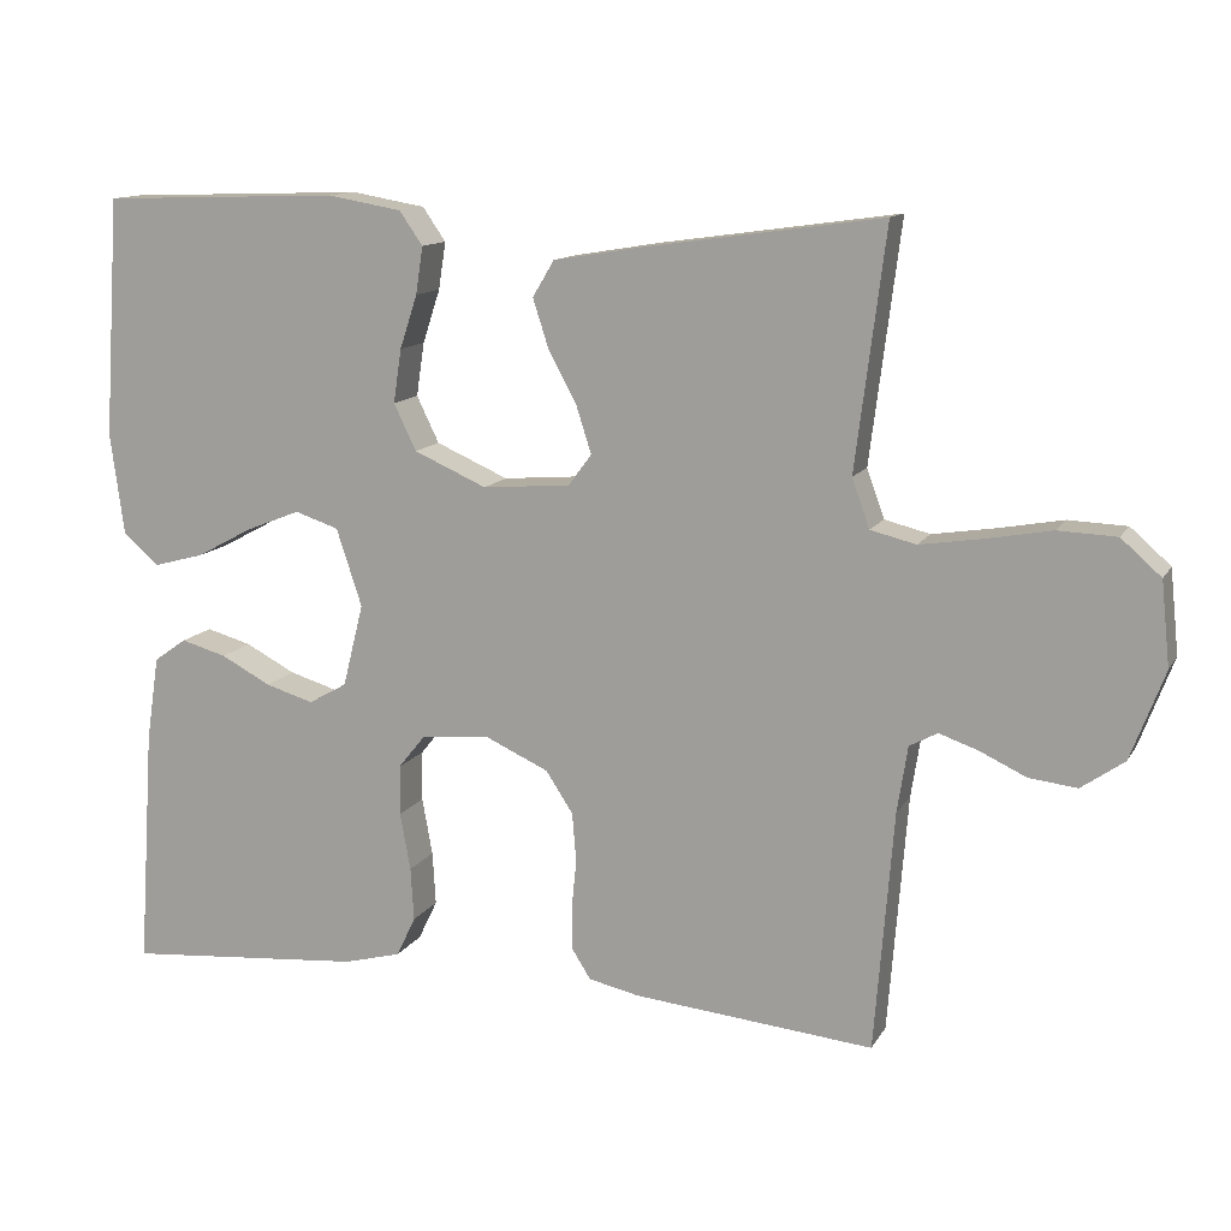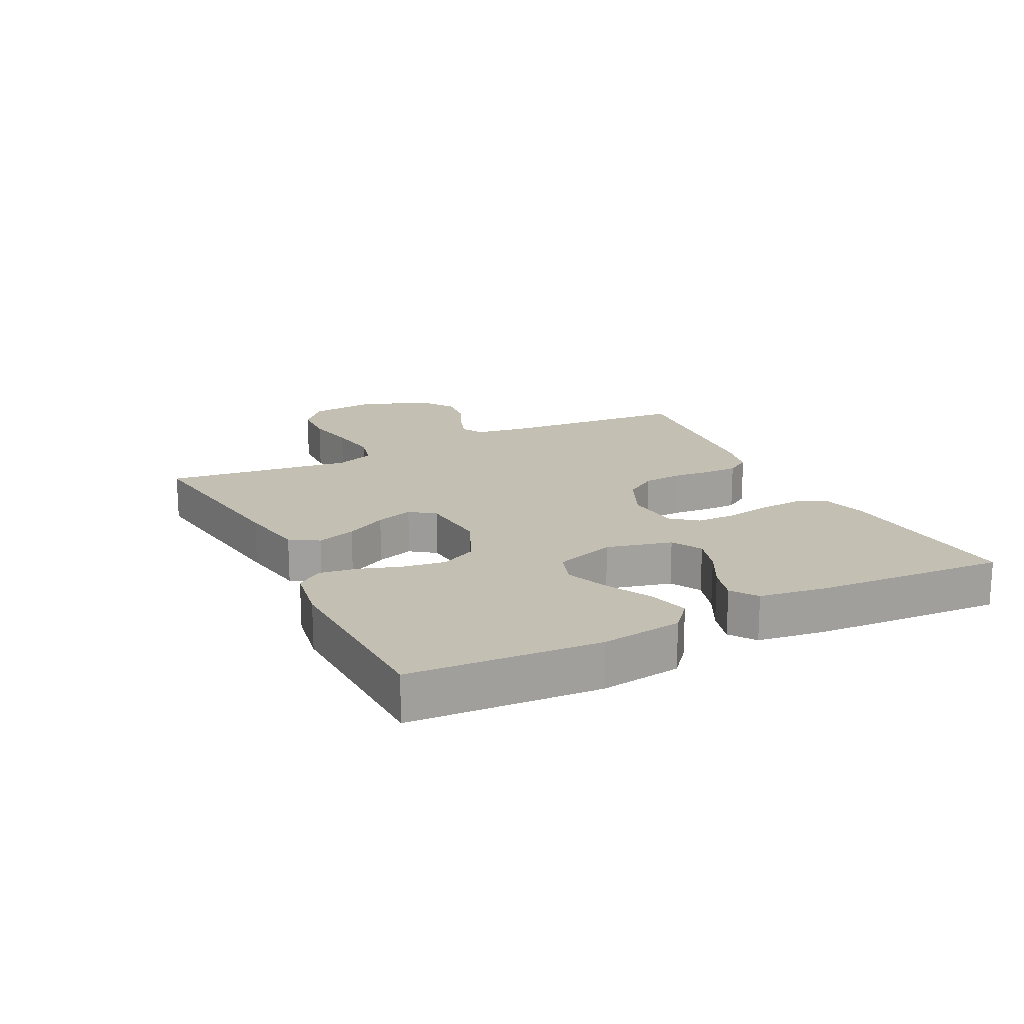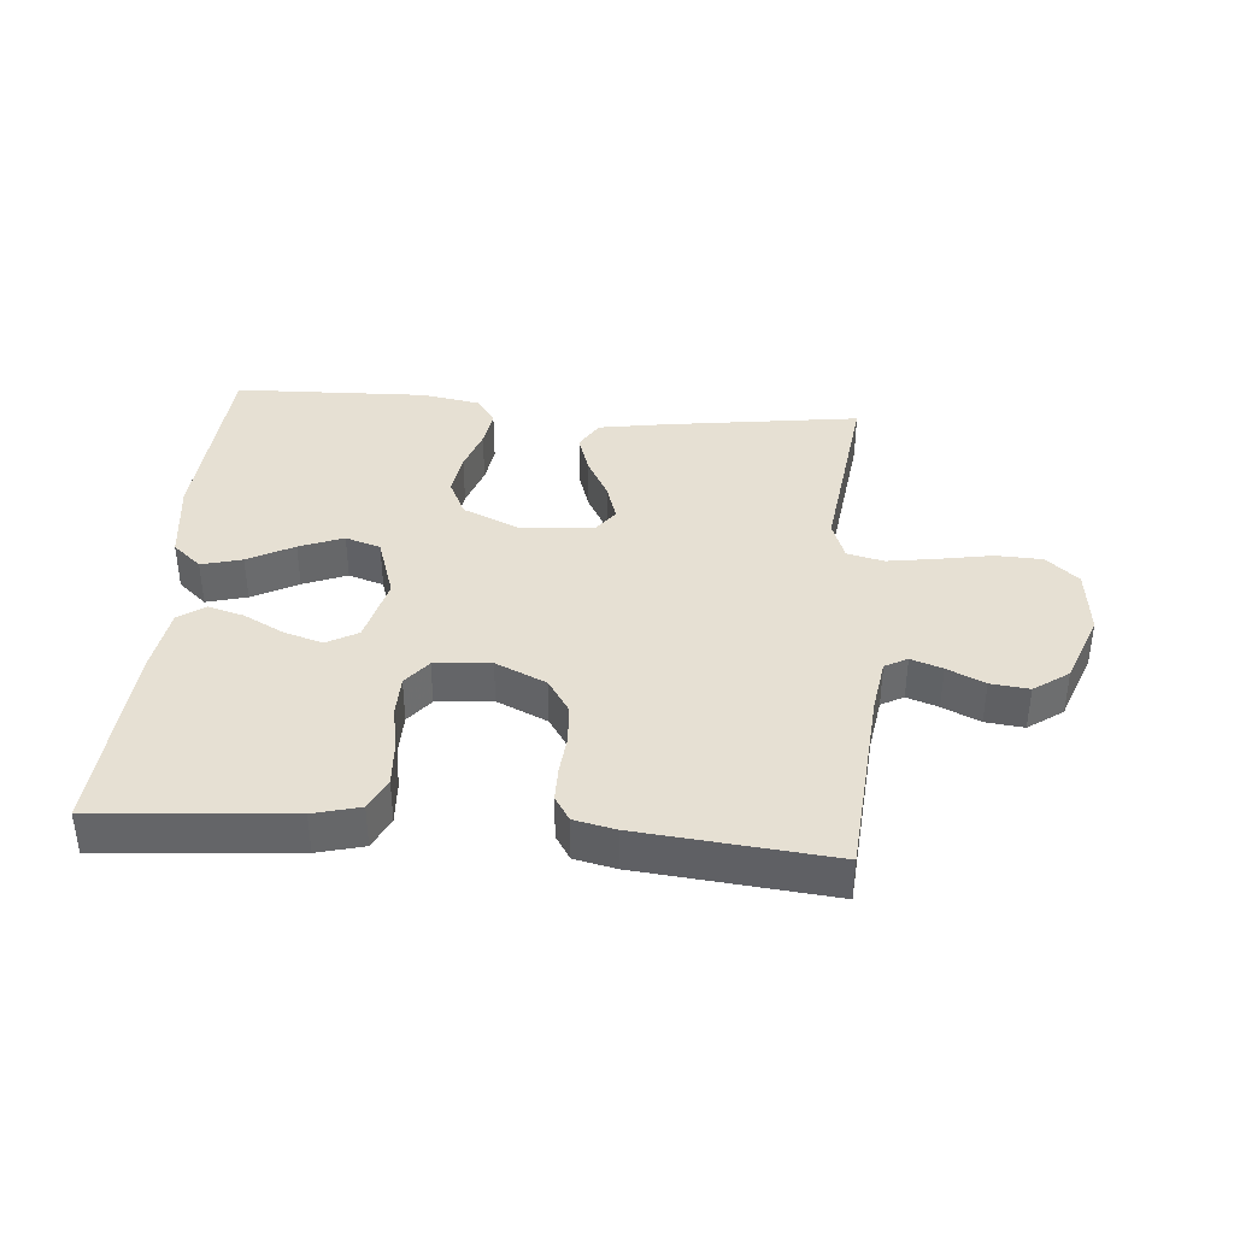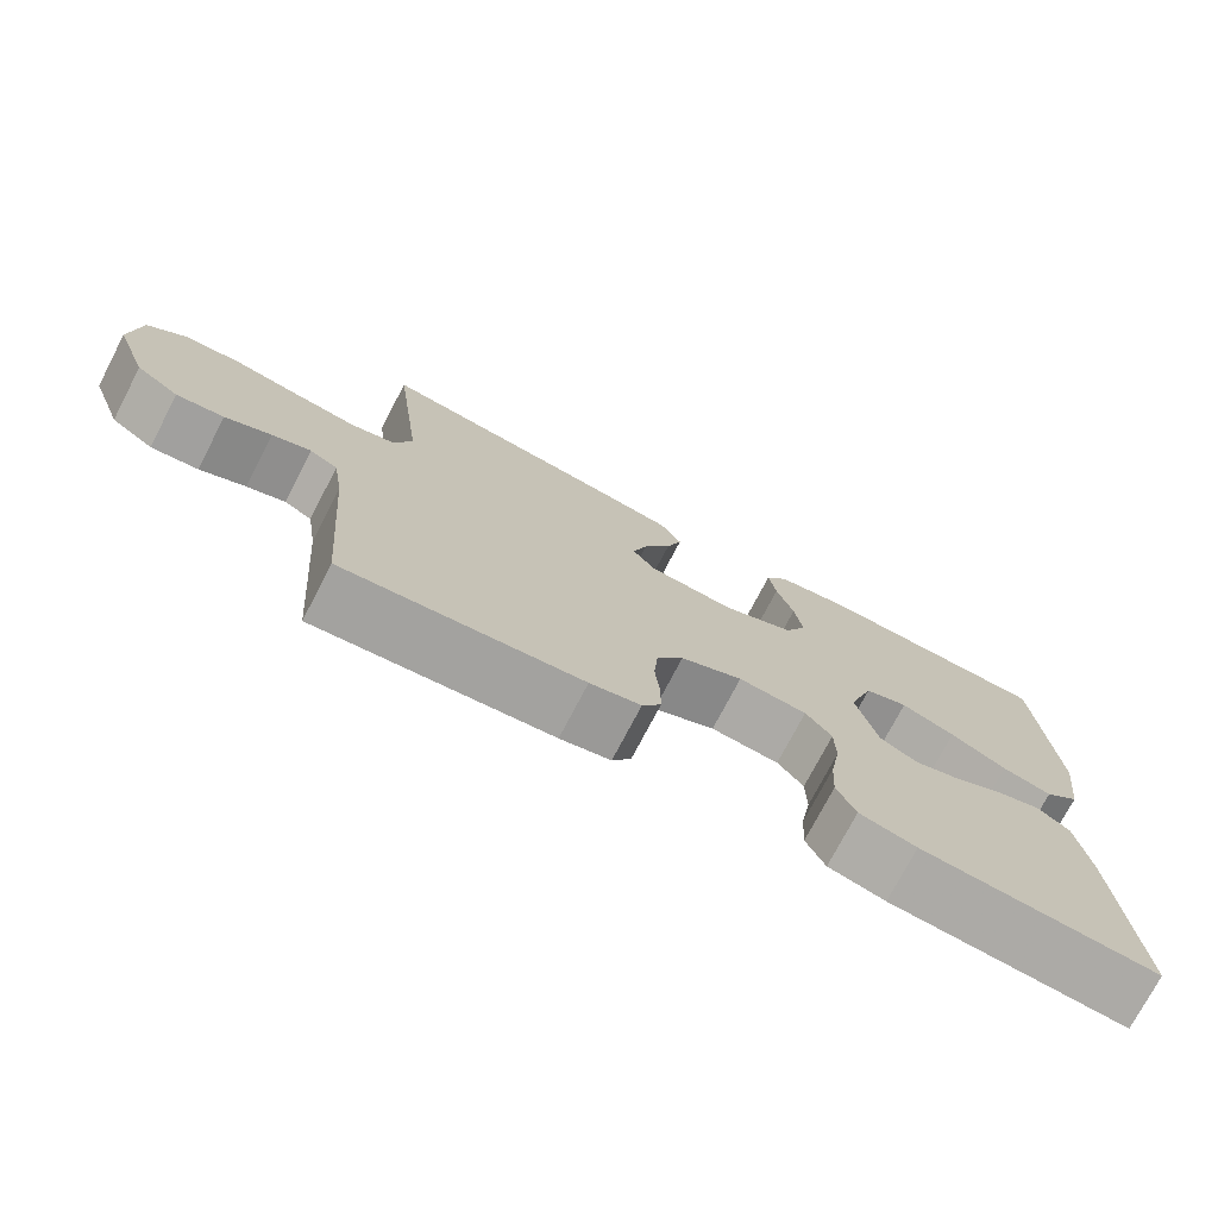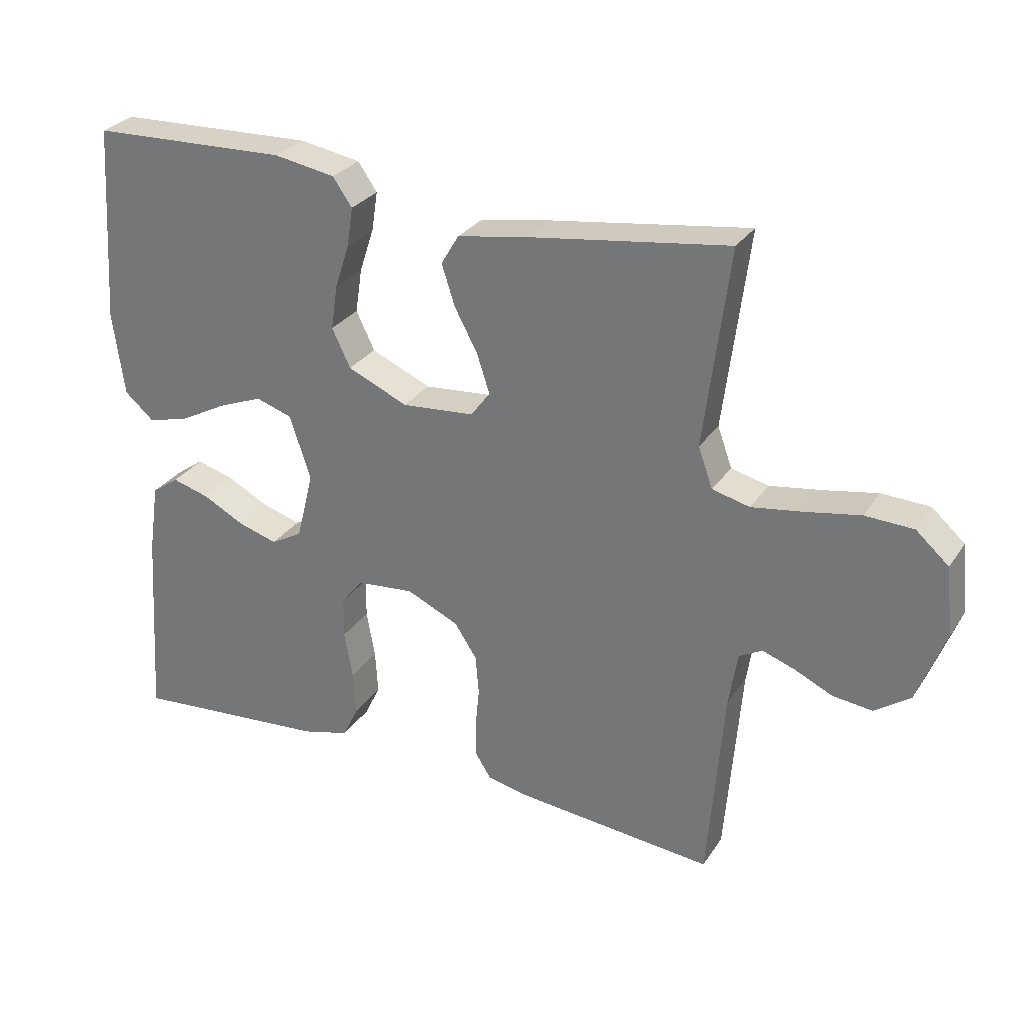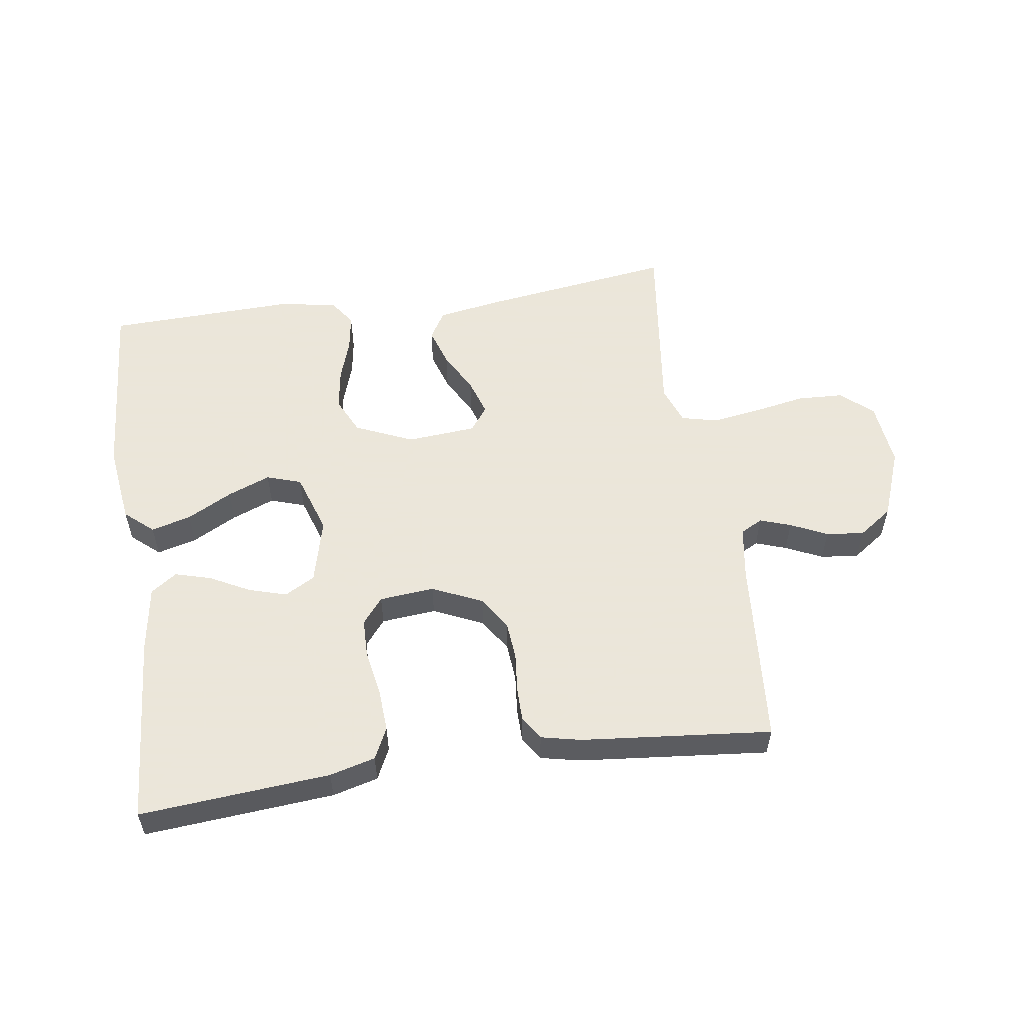
<metadata>
{"format":"obj","ext":"obj","renderer":"f3d","projection":"perspective","resolution":1024,"background":"white","views":[{"elev":12.5,"azim":-160.3,"up":"+Z"},{"elev":17.9,"azim":63.4,"up":"+Y"},{"elev":38.5,"azim":-175.2,"up":"+Y"},{"elev":-74.5,"azim":-27.5,"up":"+Z"},{"elev":28.7,"azim":-153.0,"up":"+Z"},{"elev":55.0,"azim":171.7,"up":"+Y"}]}
</metadata>
<code>
v 0.5 0.07 -0.5
v 0.2 0.07 -0.475
v 0.128 0.07 -0.456
v 0.104 0.07 -0.406
v 0.108 0.07 -0.339
v 0.121 0.07 -0.267
v 0.12 0.07 -0.204
v 0.087 0.07 -0.163
v 0 0.07 -0.155
v -0.079 0.07 -0.191
v -0.113 0.07 -0.243
v -0.118 0.07 -0.304
v -0.112 0.07 -0.365
v -0.112 0.07 -0.419
v -0.136 0.07 -0.457
v -0.2 0.07 -0.471
v -0.5 0.07 -0.5
v -0.524 0.07 -0.2
v -0.537 0.07 -0.117
v -0.572 0.07 -0.098
v -0.621 0.07 -0.115
v -0.679 0.07 -0.142
v -0.739 0.07 -0.149
v -0.793 0.07 -0.111
v -0.835 0.07 0
v -0.824 0.07 0.105
v -0.774 0.07 0.149
v -0.701 0.07 0.152
v -0.619 0.07 0.137
v -0.541 0.07 0.125
v -0.484 0.07 0.139
v -0.462 0.07 0.2
v -0.5 0.07 0.5
v -0.2 0.07 0.458
v -0.092 0.07 0.44
v -0.065 0.07 0.395
v -0.085 0.07 0.333
v -0.12 0.07 0.268
v -0.139 0.07 0.209
v -0.11 0.07 0.17
v 0 0.07 0.161
v 0.091 0.07 0.201
v 0.119 0.07 0.259
v 0.109 0.07 0.326
v 0.087 0.07 0.393
v 0.078 0.07 0.452
v 0.107 0.07 0.494
v 0.2 0.07 0.51
v 0.5 0.07 0.5
v 0.52 0.07 0.2
v 0.503 0.07 0.072
v 0.458 0.07 0.033
v 0.395 0.07 0.05
v 0.324 0.07 0.088
v 0.256 0.07 0.115
v 0.201 0.07 0.097
v 0.169 0.07 0
v 0.195 0.07 -0.104
v 0.243 0.07 -0.131
v 0.303 0.07 -0.113
v 0.366 0.07 -0.08
v 0.423 0.07 -0.064
v 0.464 0.07 -0.093
v 0.48 0.07 -0.2
v 0.5 0 -0.5
v 0.2 0 -0.475
v 0.128 0 -0.456
v 0.104 0 -0.406
v 0.108 0 -0.339
v 0.121 0 -0.267
v 0.12 0 -0.204
v 0.087 0 -0.163
v 0 0 -0.155
v -0.079 0 -0.191
v -0.113 0 -0.243
v -0.118 0 -0.304
v -0.112 0 -0.365
v -0.112 0 -0.419
v -0.136 0 -0.457
v -0.2 0 -0.471
v -0.5 0 -0.5
v -0.524 0 -0.2
v -0.537 0 -0.117
v -0.572 0 -0.098
v -0.621 0 -0.115
v -0.679 0 -0.142
v -0.739 0 -0.149
v -0.793 0 -0.111
v -0.835 0 0
v -0.824 0 0.105
v -0.774 0 0.149
v -0.701 0 0.152
v -0.619 0 0.137
v -0.541 0 0.125
v -0.484 0 0.139
v -0.462 0 0.2
v -0.5 0 0.5
v -0.2 0 0.458
v -0.092 0 0.44
v -0.065 0 0.395
v -0.085 0 0.333
v -0.12 0 0.268
v -0.139 0 0.209
v -0.11 0 0.17
v 0 0 0.161
v 0.091 0 0.201
v 0.119 0 0.259
v 0.109 0 0.326
v 0.087 0 0.393
v 0.078 0 0.452
v 0.107 0 0.494
v 0.2 0 0.51
v 0.5 0 0.5
v 0.52 0 0.2
v 0.503 0 0.072
v 0.458 0 0.033
v 0.395 0 0.05
v 0.324 0 0.088
v 0.256 0 0.115
v 0.201 0 0.097
v 0.169 0 0
v 0.195 0 -0.104
v 0.243 0 -0.131
v 0.303 0 -0.113
v 0.366 0 -0.08
v 0.423 0 -0.064
v 0.464 0 -0.093
v 0.48 0 -0.2
f 60 61 62 63
f 59 60 63 64
f 51 52 53 54
f 51 54 55
f 50 51 55
f 49 50 55
f 48 49 55 56
f 44 45 46 47
f 43 44 47 48
f 35 36 37 38
f 35 38 39
f 32 33 34 35
f 31 32 35 39
f 30 31 39 40
f 26 27 28 29
f 26 29 30
f 25 26 30
f 21 22 23 24
f 20 21 24 25
f 15 16 17 18
f 15 18 19
f 12 13 14 15
f 11 12 15 19
f 10 11 19 20
f 3 4 5 6
f 3 6 7
f 2 3 7
f 59 64 1 2
f 58 59 2 7
f 57 58 7 8
f 43 48 56 57
f 42 43 57 8
f 41 42 8 9
f 25 30 40 41
f 20 25 41
f 9 10 20 41
f 127 126 125 124
f 128 127 124 123
f 118 117 116 115
f 119 118 115
f 119 115 114
f 119 114 113
f 120 119 113 112
f 111 110 109 108
f 112 111 108 107
f 102 101 100 99
f 103 102 99
f 99 98 97 96
f 103 99 96 95
f 104 103 95 94
f 93 92 91 90
f 94 93 90
f 94 90 89
f 88 87 86 85
f 89 88 85 84
f 82 81 80 79
f 83 82 79
f 79 78 77 76
f 83 79 76 75
f 84 83 75 74
f 70 69 68 67
f 71 70 67
f 71 67 66
f 66 65 128 123
f 71 66 123 122
f 72 71 122 121
f 121 120 112 107
f 72 121 107 106
f 73 72 106 105
f 105 104 94 89
f 105 89 84
f 105 84 74 73
f 1 65 66 2
f 2 66 67 3
f 3 67 68 4
f 4 68 69 5
f 5 69 70 6
f 6 70 71 7
f 7 71 72 8
f 8 72 73 9
f 9 73 74 10
f 10 74 75 11
f 11 75 76 12
f 12 76 77 13
f 13 77 78 14
f 14 78 79 15
f 15 79 80 16
f 16 80 81 17
f 17 81 82 18
f 18 82 83 19
f 19 83 84 20
f 20 84 85 21
f 21 85 86 22
f 22 86 87 23
f 23 87 88 24
f 24 88 89 25
f 25 89 90 26
f 26 90 91 27
f 27 91 92 28
f 28 92 93 29
f 29 93 94 30
f 30 94 95 31
f 31 95 96 32
f 32 96 97 33
f 33 97 98 34
f 34 98 99 35
f 35 99 100 36
f 36 100 101 37
f 37 101 102 38
f 38 102 103 39
f 39 103 104 40
f 40 104 105 41
f 41 105 106 42
f 42 106 107 43
f 43 107 108 44
f 44 108 109 45
f 45 109 110 46
f 46 110 111 47
f 47 111 112 48
f 48 112 113 49
f 49 113 114 50
f 50 114 115 51
f 51 115 116 52
f 52 116 117 53
f 53 117 118 54
f 54 118 119 55
f 55 119 120 56
f 56 120 121 57
f 57 121 122 58
f 58 122 123 59
f 59 123 124 60
f 60 124 125 61
f 61 125 126 62
f 62 126 127 63
f 63 127 128 64
f 64 128 65 1

</code>
